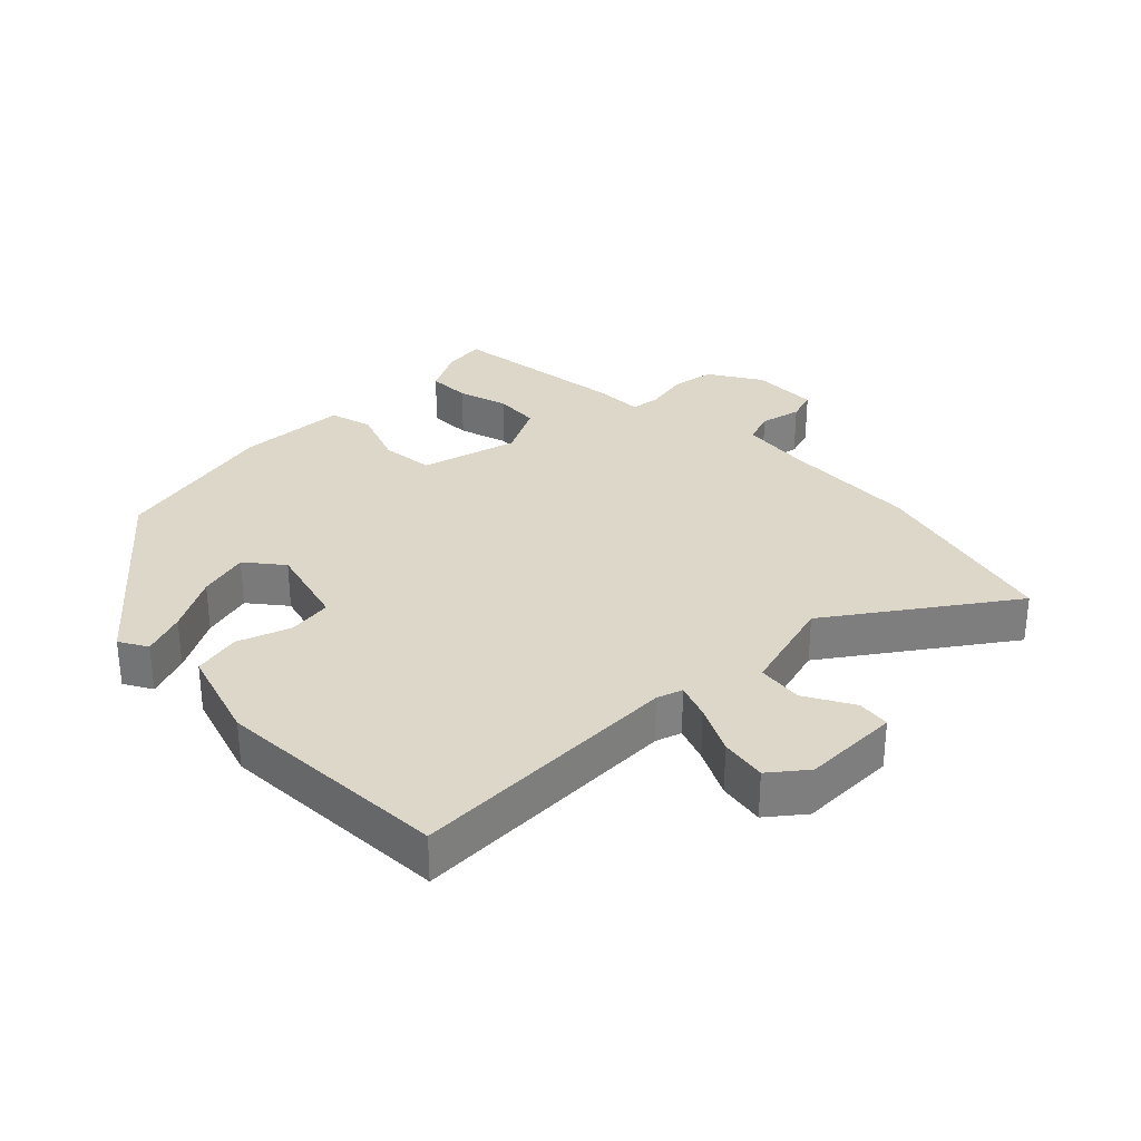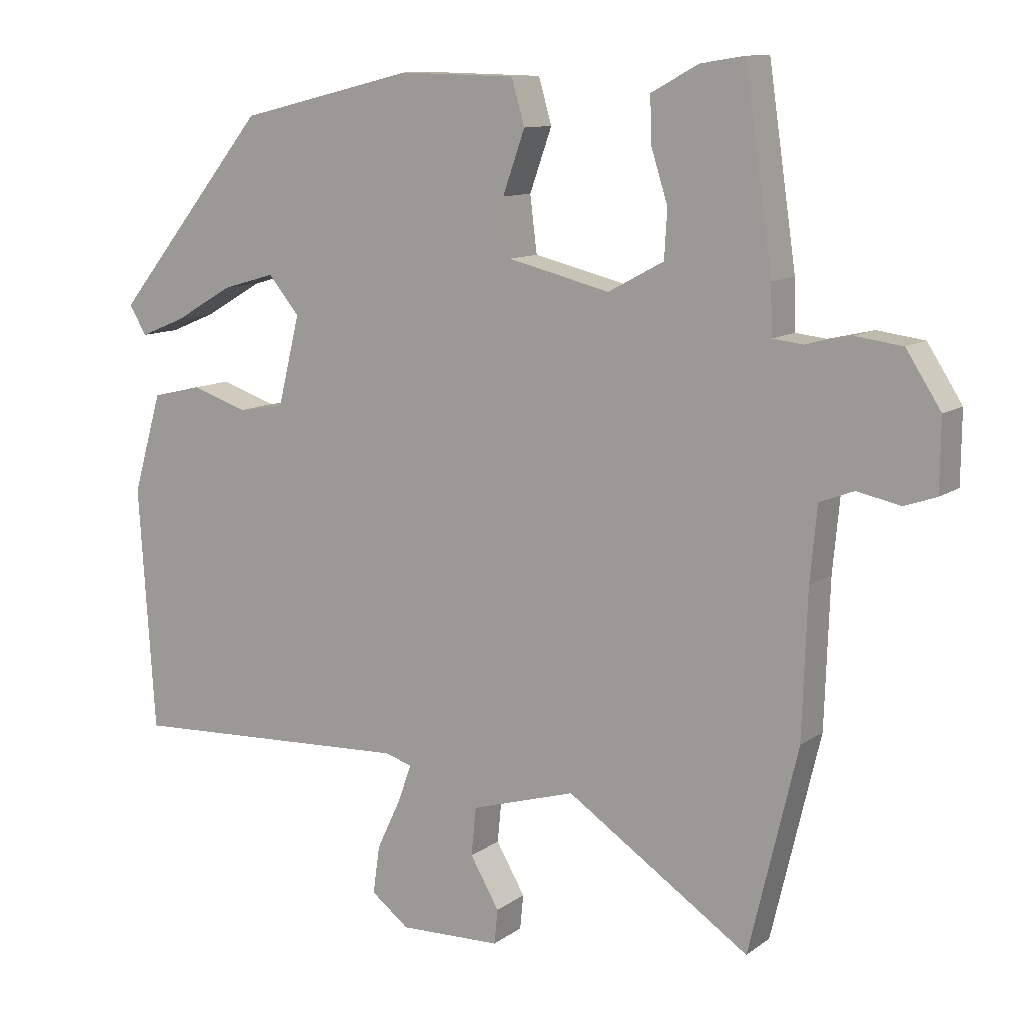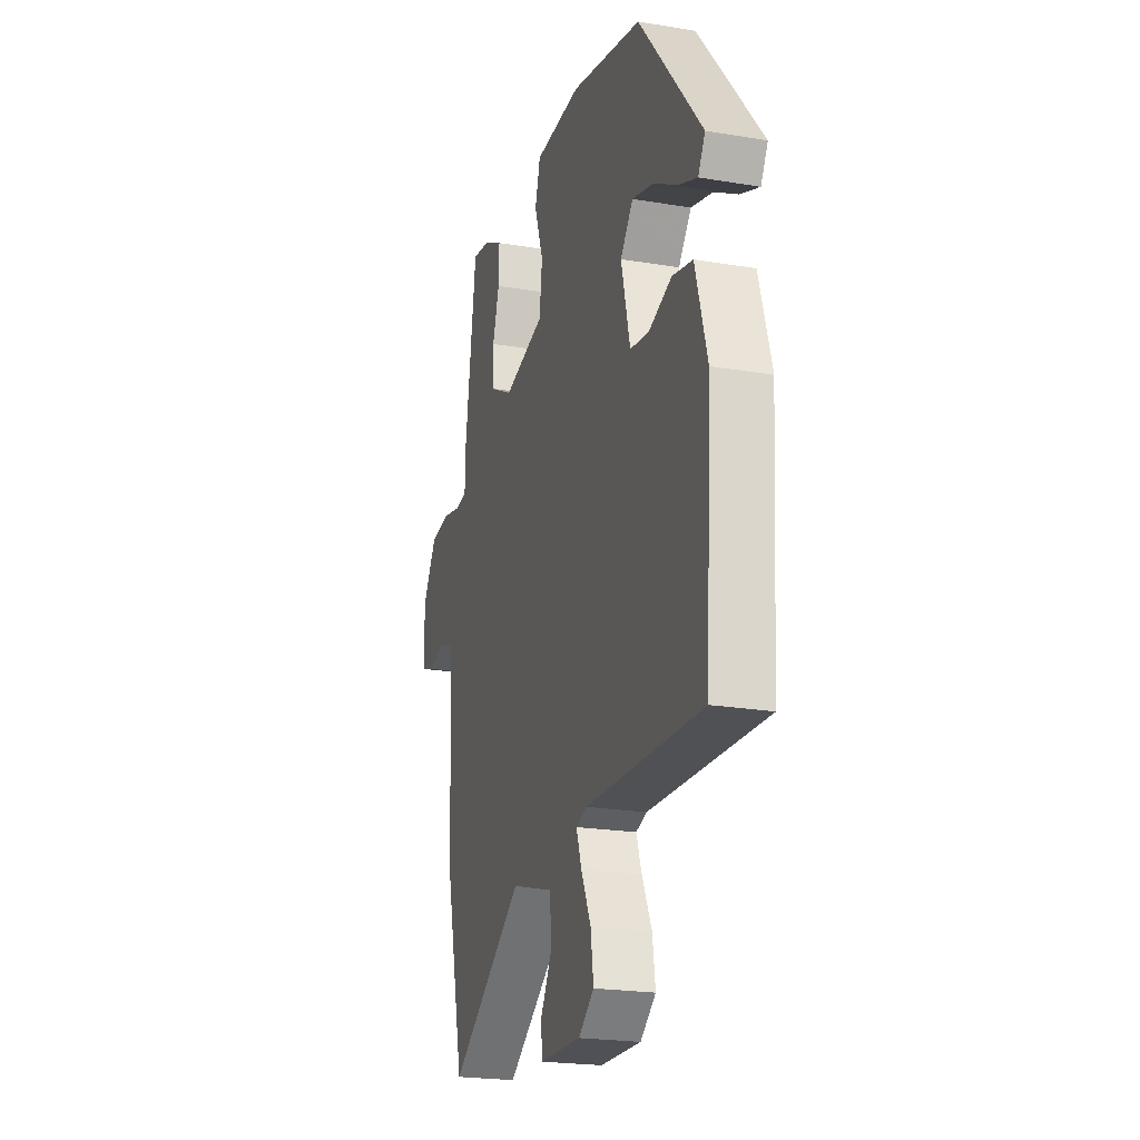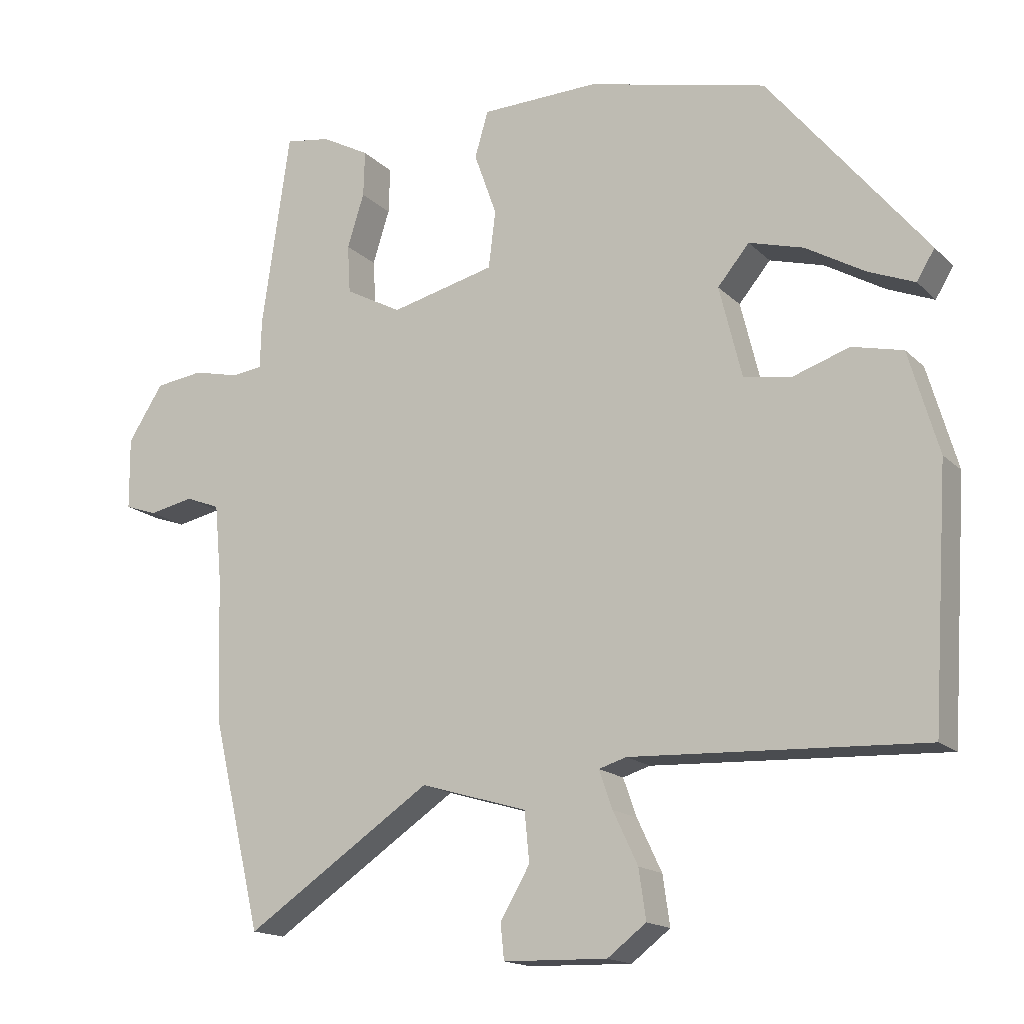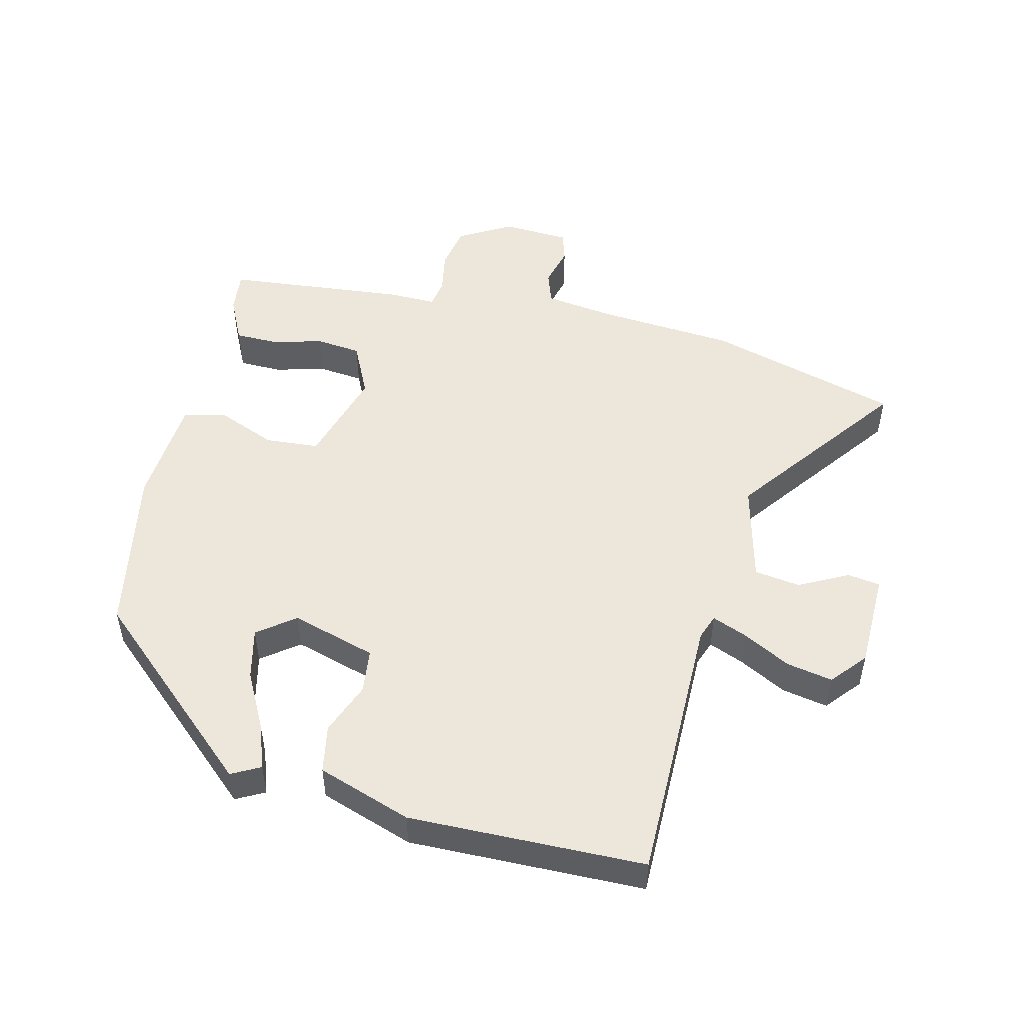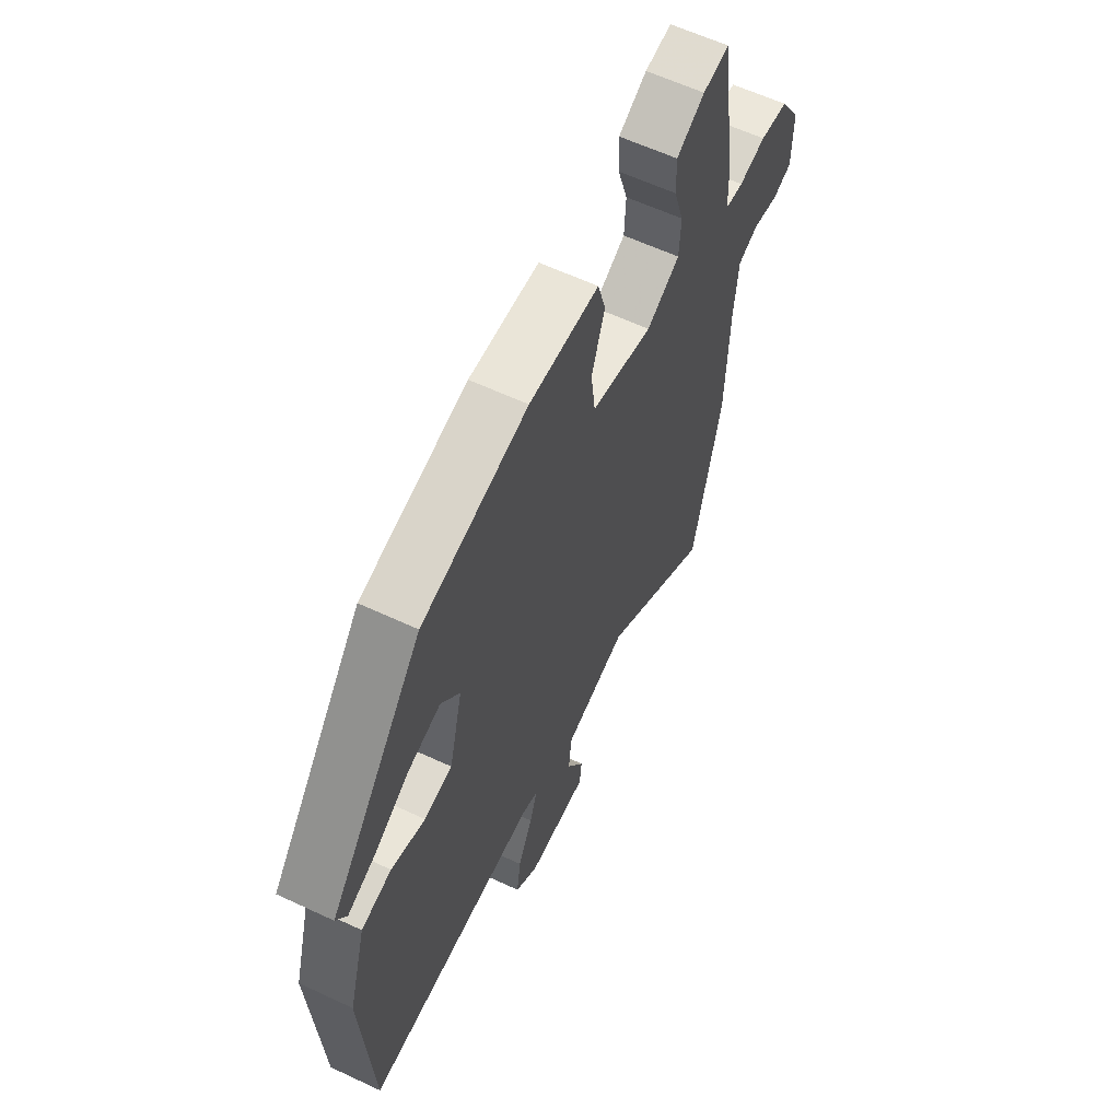
<metadata>
{"format":"obj","ext":"obj","renderer":"f3d","projection":"perspective","resolution":1024,"background":"white","views":[{"elev":30.9,"azim":136.4,"up":"+Y"},{"elev":10.8,"azim":-149.1,"up":"+Z"},{"elev":-22.0,"azim":73.7,"up":"+Z"},{"elev":-16.1,"azim":28.7,"up":"+Z"},{"elev":50.4,"azim":106.3,"up":"+Y"},{"elev":60.6,"azim":115.6,"up":"+Z"}]}
</metadata>
<code>
v 0.312 0.07 0.434
v 0.536 0.07 0.159
v 0.511 0.07 0.117
v 0.445 0.07 0.144
v 0.361 0.07 0.193
v 0.284 0.07 0.215
v 0.239 0.07 0.161
v 0.271 0.07 0.031
v 0.338 0.07 0.02
v 0.419 0.07 0.047
v 0.491 0.07 0.03
v 0.533 0.07 -0.114
v 0.51 0.07 -0.469
v 0.096 0.07 -0.45
v 0.057 0.07 -0.462
v 0.076 0.07 -0.516
v 0.111 0.07 -0.59
v 0.121 0.07 -0.66
v 0.066 0.07 -0.702
v -0.081 0.07 -0.698
v -0.086 0.07 -0.648
v -0.044 0.07 -0.576
v -0.051 0.07 -0.506
v -0.202 0.07 -0.461
v -0.467 0.07 -0.639
v -0.537 0.07 -0.344
v -0.544 0.07 -0.135
v -0.554 0.07 -0.028
v -0.603 0.07 -0.009
v -0.666 0.07 -0.022
v -0.712 0.07 -0.006
v -0.713 0.07 0.096
v -0.663 0.07 0.174
v -0.595 0.07 0.183
v -0.53 0.07 0.168
v -0.486 0.07 0.173
v -0.484 0.07 0.244
v -0.444 0.07 0.519
v -0.38 0.07 0.509
v -0.312 0.07 0.472
v -0.314 0.07 0.407
v -0.338 0.07 0.331
v -0.334 0.07 0.262
v -0.254 0.07 0.219
v -0.106 0.07 0.255
v -0.096 0.07 0.336
v -0.128 0.07 0.426
v -0.109 0.07 0.491
v 0.058 0.07 0.495
v 0.312 0 0.434
v 0.536 0 0.159
v 0.511 0 0.117
v 0.445 0 0.144
v 0.361 0 0.193
v 0.284 0 0.215
v 0.239 0 0.161
v 0.271 0 0.031
v 0.338 0 0.02
v 0.419 0 0.047
v 0.491 0 0.03
v 0.533 0 -0.114
v 0.51 0 -0.469
v 0.096 0 -0.45
v 0.057 0 -0.462
v 0.076 0 -0.516
v 0.111 0 -0.59
v 0.121 0 -0.66
v 0.066 0 -0.702
v -0.081 0 -0.698
v -0.086 0 -0.648
v -0.044 0 -0.576
v -0.051 0 -0.506
v -0.202 0 -0.461
v -0.467 0 -0.639
v -0.537 0 -0.344
v -0.544 0 -0.135
v -0.554 0 -0.028
v -0.603 0 -0.009
v -0.666 0 -0.022
v -0.712 0 -0.006
v -0.713 0 0.096
v -0.663 0 0.174
v -0.595 0 0.183
v -0.53 0 0.168
v -0.486 0 0.173
v -0.484 0 0.244
v -0.444 0 0.519
v -0.38 0 0.509
v -0.312 0 0.472
v -0.314 0 0.407
v -0.338 0 0.331
v -0.334 0 0.262
v -0.254 0 0.219
v -0.106 0 0.255
v -0.096 0 0.336
v -0.128 0 0.426
v -0.109 0 0.491
v 0.058 0 0.495
f 46 47 48 49
f 45 46 49 1
f 39 40 41 42
f 39 42 43
f 36 37 38 39
f 36 39 43
f 32 33 34 35
f 32 35 36
f 29 30 31 32
f 28 29 32 36
f 27 28 36 43
f 24 25 26 27
f 23 24 27 43
f 19 20 21 22
f 19 22 23
f 16 17 18 19
f 15 16 19 23
f 11 12 13 14
f 9 10 11 14
f 8 9 14 15
f 7 8 15 23
f 2 3 4 5
f 2 5 6
f 1 2 6
f 45 1 6 7
f 23 43 44
f 7 23 44 45
f 98 97 96 95
f 50 98 95 94
f 91 90 89 88
f 92 91 88
f 88 87 86 85
f 92 88 85
f 84 83 82 81
f 85 84 81
f 81 80 79 78
f 85 81 78 77
f 92 85 77 76
f 76 75 74 73
f 92 76 73 72
f 71 70 69 68
f 72 71 68
f 68 67 66 65
f 72 68 65 64
f 63 62 61 60
f 63 60 59 58
f 64 63 58 57
f 72 64 57 56
f 54 53 52 51
f 55 54 51
f 55 51 50
f 56 55 50 94
f 93 92 72
f 94 93 72 56
f 1 50 51 2
f 2 51 52 3
f 3 52 53 4
f 4 53 54 5
f 5 54 55 6
f 6 55 56 7
f 7 56 57 8
f 8 57 58 9
f 9 58 59 10
f 10 59 60 11
f 11 60 61 12
f 12 61 62 13
f 13 62 63 14
f 14 63 64 15
f 15 64 65 16
f 16 65 66 17
f 17 66 67 18
f 18 67 68 19
f 19 68 69 20
f 20 69 70 21
f 21 70 71 22
f 22 71 72 23
f 23 72 73 24
f 24 73 74 25
f 25 74 75 26
f 26 75 76 27
f 27 76 77 28
f 28 77 78 29
f 29 78 79 30
f 30 79 80 31
f 31 80 81 32
f 32 81 82 33
f 33 82 83 34
f 34 83 84 35
f 35 84 85 36
f 36 85 86 37
f 37 86 87 38
f 38 87 88 39
f 39 88 89 40
f 40 89 90 41
f 41 90 91 42
f 42 91 92 43
f 43 92 93 44
f 44 93 94 45
f 45 94 95 46
f 46 95 96 47
f 47 96 97 48
f 48 97 98 49
f 49 98 50 1

</code>
